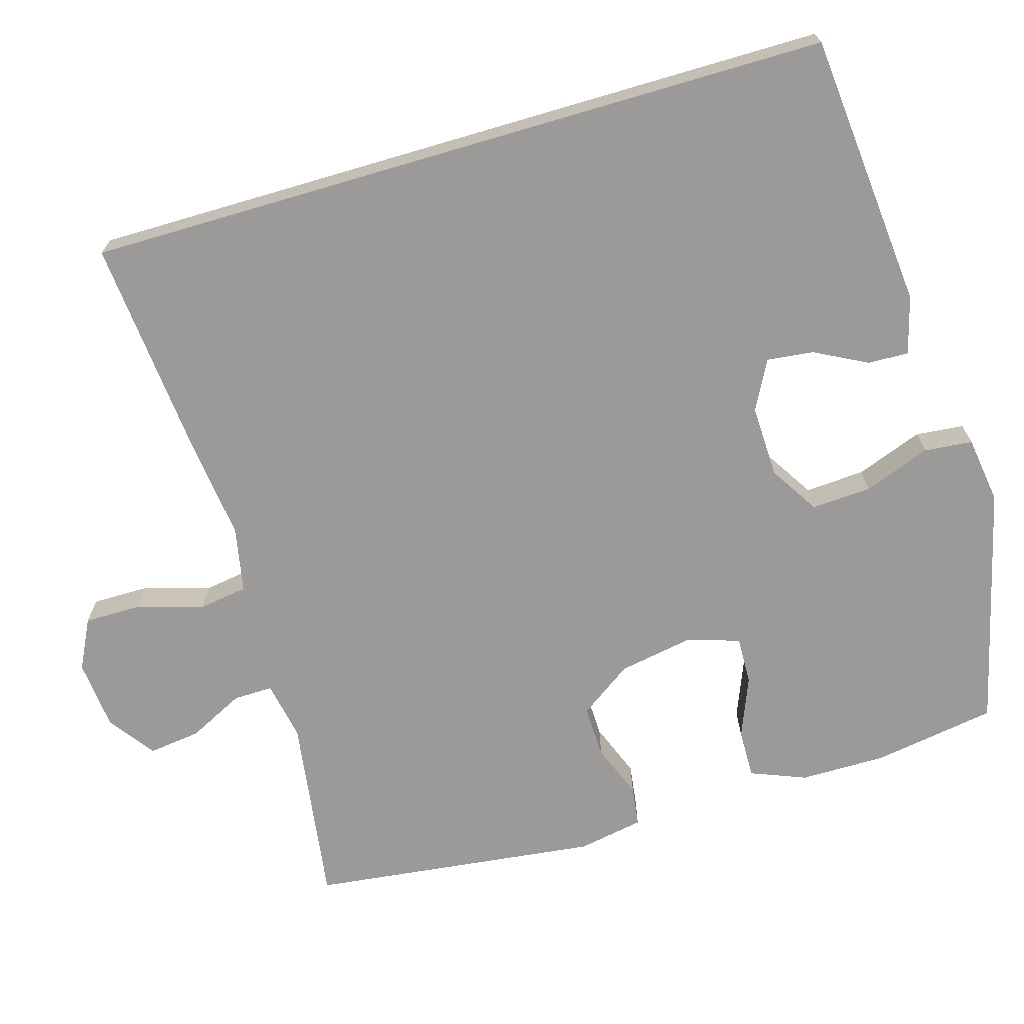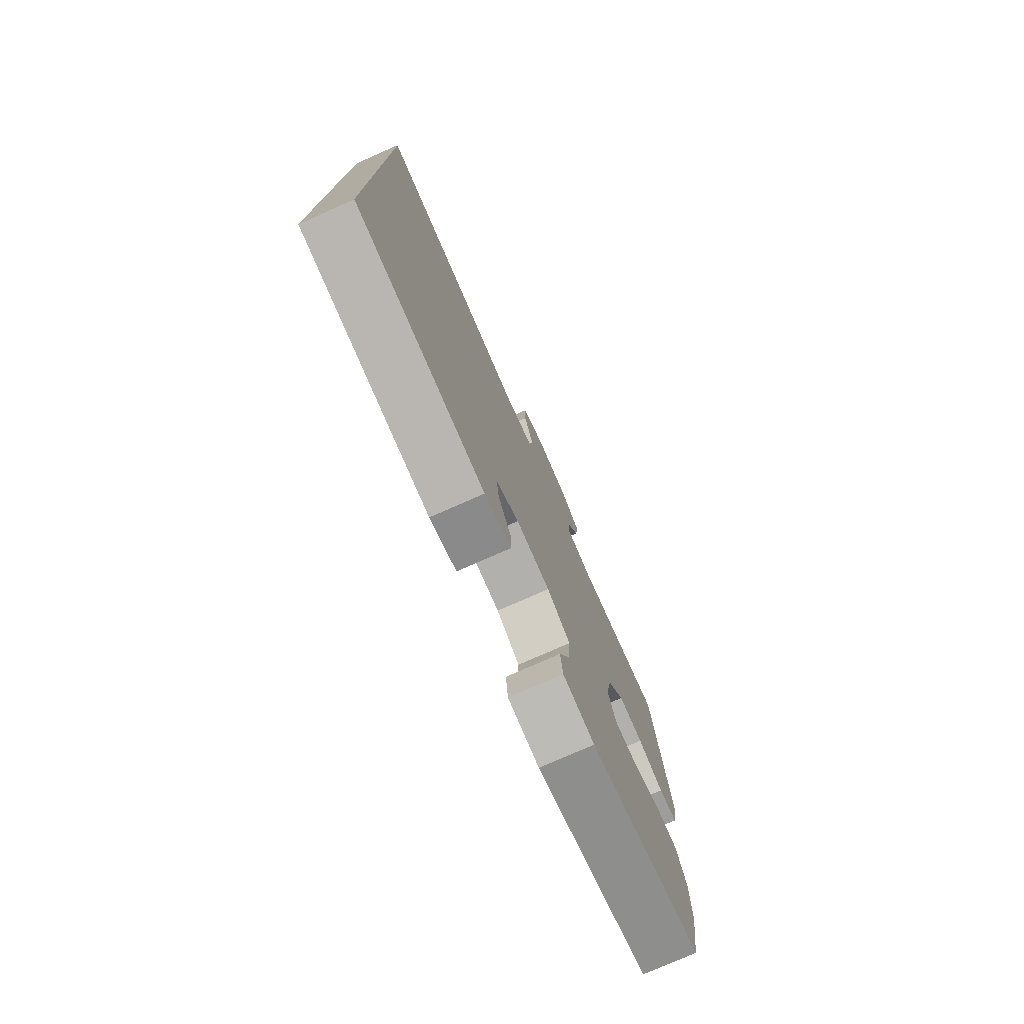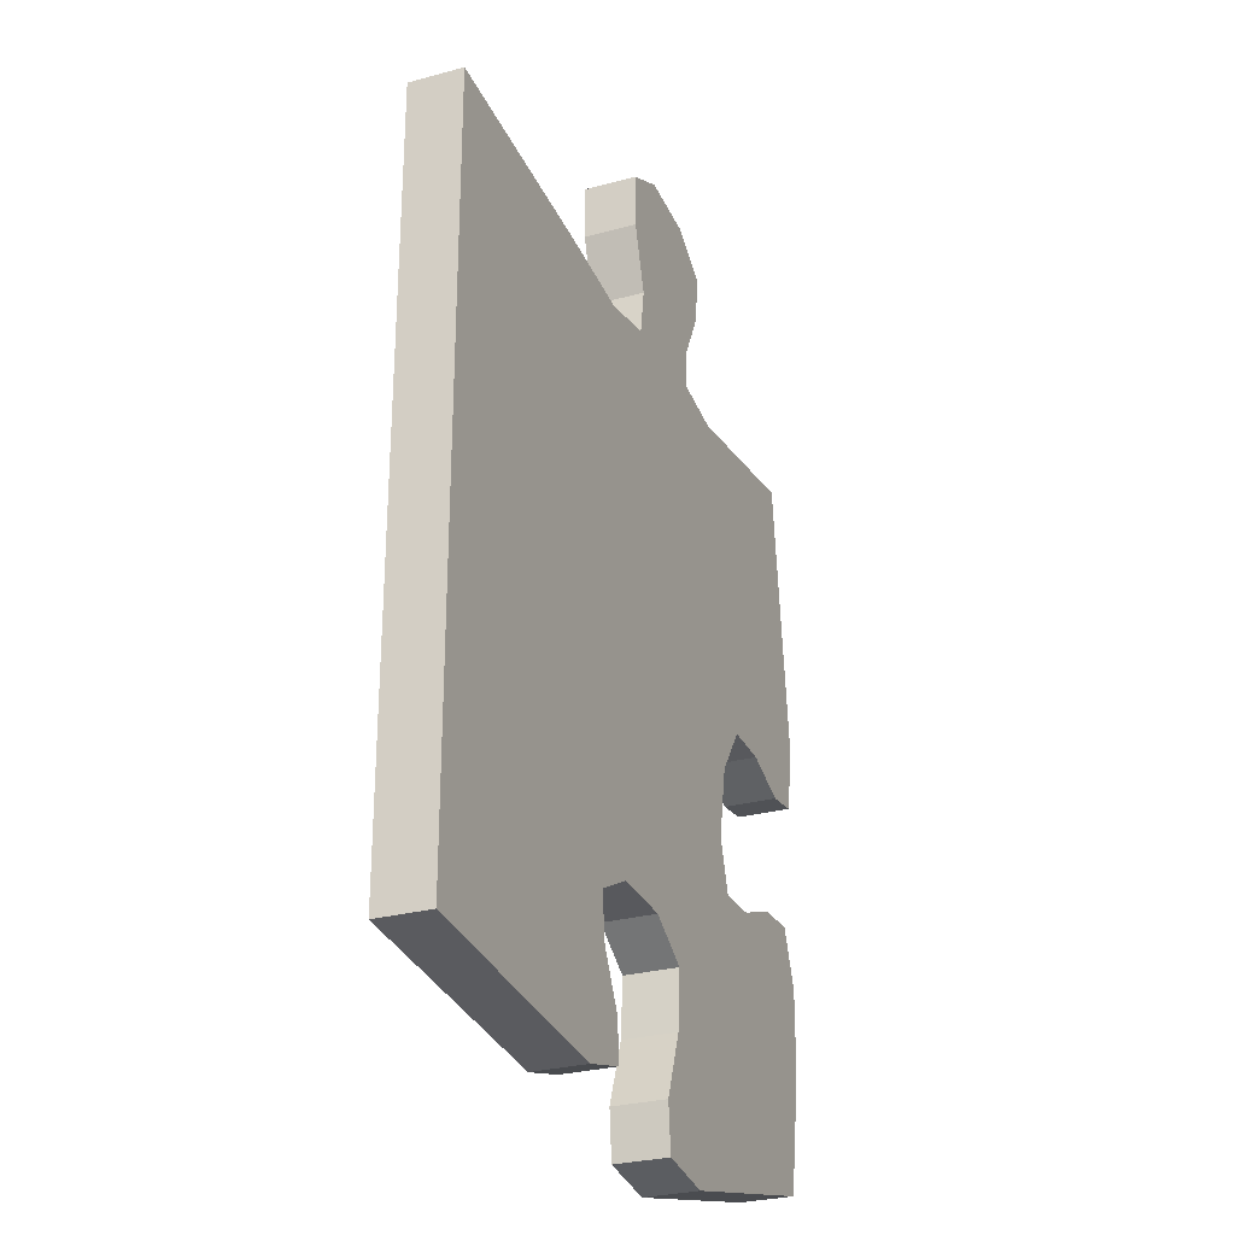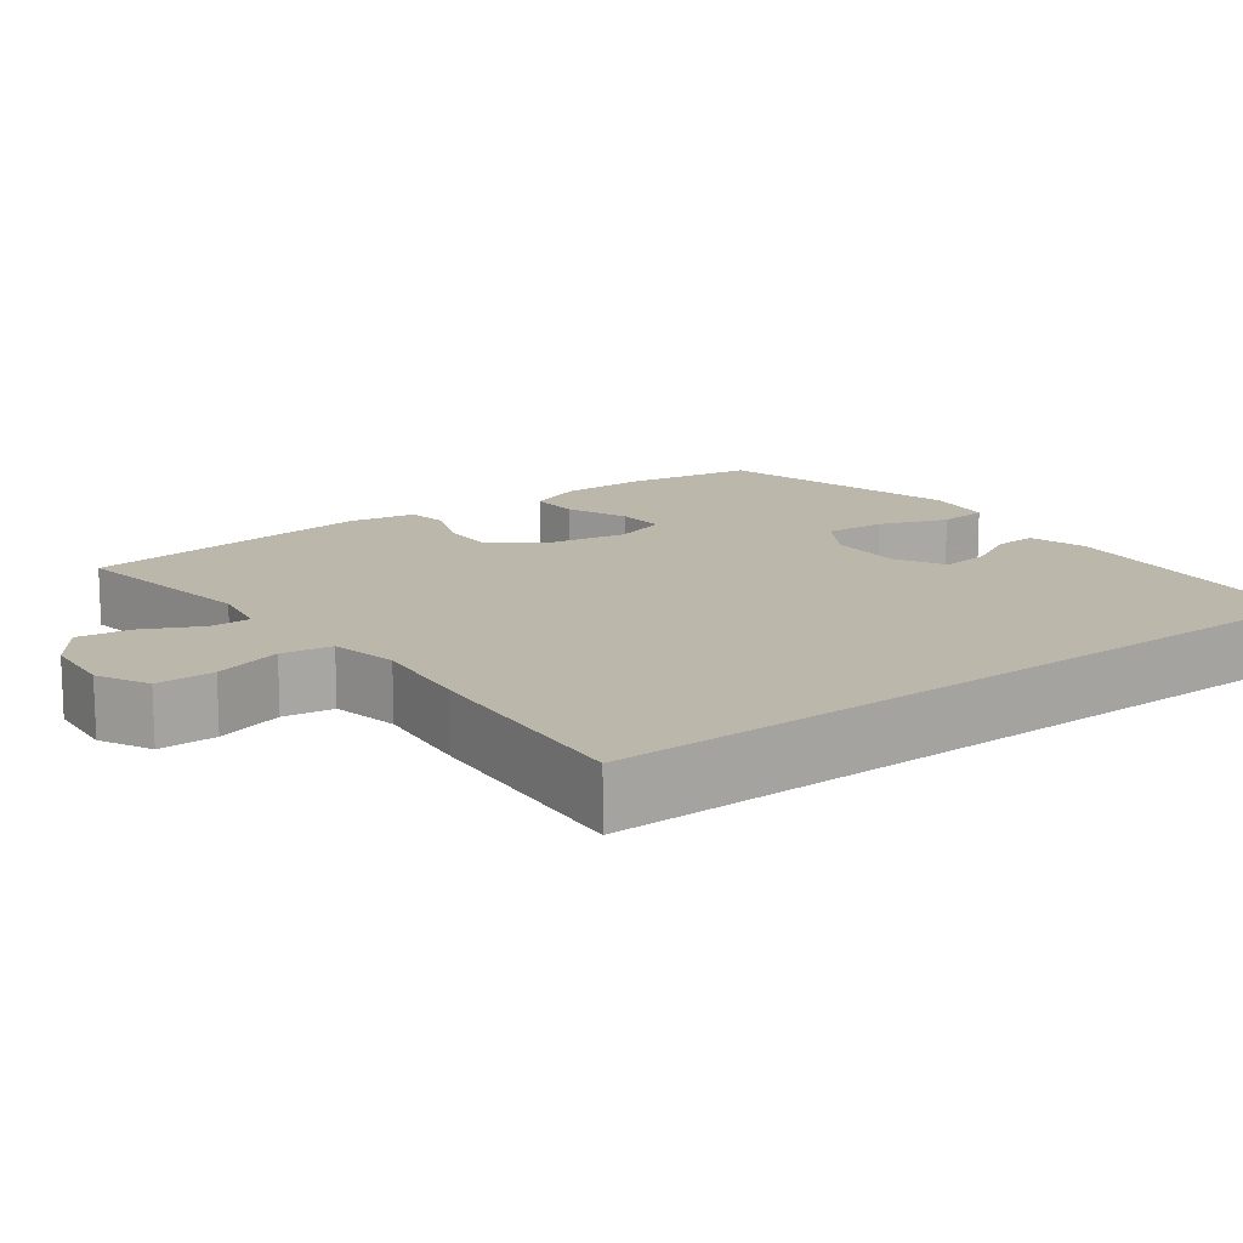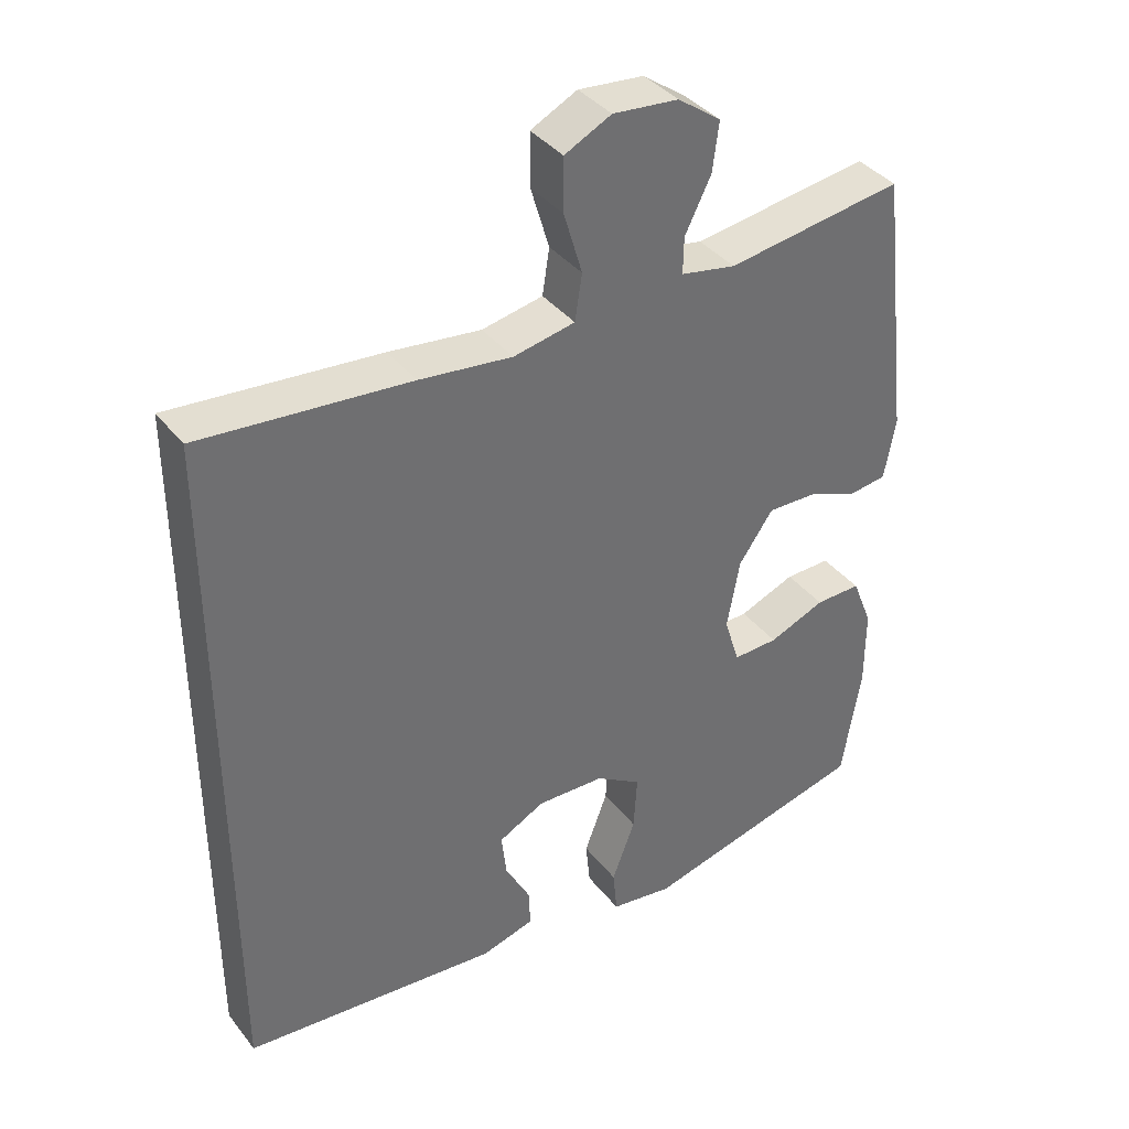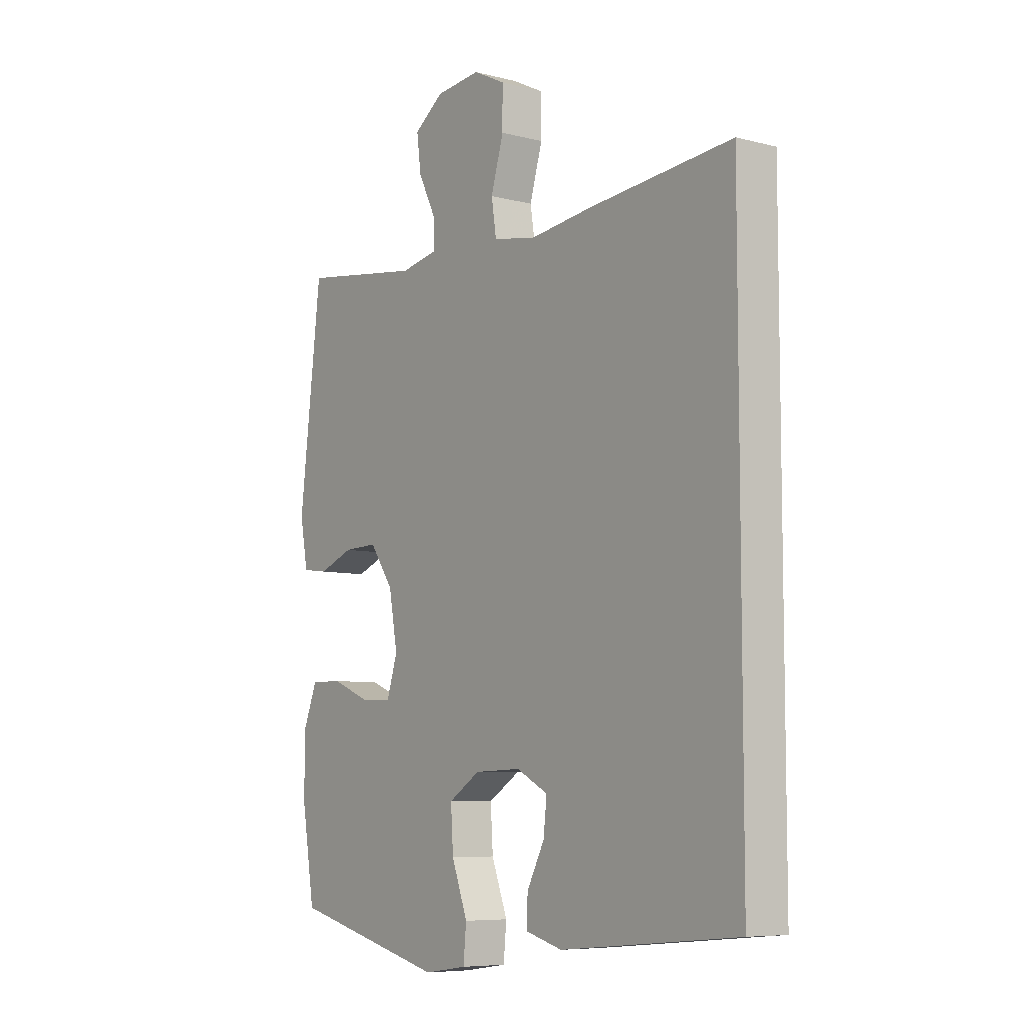
<metadata>
{"format":"obj","ext":"obj","renderer":"f3d","projection":"perspective","resolution":1024,"background":"white","views":[{"elev":-69.5,"azim":106.4,"up":"+Y"},{"elev":-77.3,"azim":113.8,"up":"+Z"},{"elev":-28.2,"azim":112.5,"up":"+Z"},{"elev":14.3,"azim":52.8,"up":"+Y"},{"elev":38.2,"azim":146.3,"up":"+Z"},{"elev":-7.3,"azim":53.7,"up":"+Z"}]}
</metadata>
<code>
v 0.5 0.07 -0.498
v 0.135 0.07 -0.532
v 0.059 0.07 -0.511
v 0.061 0.07 -0.457
v 0.097 0.07 -0.388
v 0.104 0.07 -0.326
v 0.039 0.07 -0.292
v -0.057 0.07 -0.295
v -0.122 0.07 -0.336
v -0.117 0.07 -0.415
v -0.084 0.07 -0.503
v -0.09 0.07 -0.567
v -0.179 0.07 -0.58
v -0.5 0.07 -0.5
v -0.527 0.07 -0.337
v -0.527 0.07 -0.223
v -0.498 0.07 -0.15
v -0.433 0.07 -0.151
v -0.353 0.07 -0.183
v -0.289 0.07 -0.185
v -0.267 0.07 -0.116
v -0.285 0.07 -0.017
v -0.334 0.07 0.053
v -0.404 0.07 0.051
v -0.476 0.07 0.023
v -0.529 0.07 0.03
v -0.545 0.07 0.117
v -0.5 0.07 0.5
v -0.249 0.07 0.464
v -0.171 0.07 0.479
v -0.172 0.07 0.531
v -0.209 0.07 0.605
v -0.218 0.07 0.674
v -0.157 0.07 0.718
v -0.064 0.07 0.727
v 0.002 0.07 0.694
v 0.002 0.07 0.619
v -0.024 0.07 0.531
v -0.014 0.07 0.466
v 0.073 0.07 0.449
v 0.204 0.07 0.465
v 0.5 0.07 0.492
v 0.5 0 -0.498
v 0.135 0 -0.532
v 0.059 0 -0.511
v 0.061 0 -0.457
v 0.097 0 -0.388
v 0.104 0 -0.326
v 0.039 0 -0.292
v -0.057 0 -0.295
v -0.122 0 -0.336
v -0.117 0 -0.415
v -0.084 0 -0.503
v -0.09 0 -0.567
v -0.179 0 -0.58
v -0.5 0 -0.5
v -0.527 0 -0.337
v -0.527 0 -0.223
v -0.498 0 -0.15
v -0.433 0 -0.151
v -0.353 0 -0.183
v -0.289 0 -0.185
v -0.267 0 -0.116
v -0.285 0 -0.017
v -0.334 0 0.053
v -0.404 0 0.051
v -0.476 0 0.023
v -0.529 0 0.03
v -0.545 0 0.117
v -0.5 0 0.5
v -0.249 0 0.464
v -0.171 0 0.479
v -0.172 0 0.531
v -0.209 0 0.605
v -0.218 0 0.674
v -0.157 0 0.718
v -0.064 0 0.727
v 0.002 0 0.694
v 0.002 0 0.619
v -0.024 0 0.531
v -0.014 0 0.466
v 0.073 0 0.449
v 0.204 0 0.465
v 0.5 0 0.492
f 40 41 42 1
f 39 40 1 2
f 38 39 2
f 35 36 37 38
f 31 32 33 34
f 30 31 34 35
f 26 27 28 29
f 24 25 26 29
f 23 24 29 30
f 22 23 30 35
f 16 17 18 19
f 16 19 20
f 15 16 20
f 14 15 20
f 13 14 20
f 10 11 12 13
f 9 10 13 20
f 8 9 20 21
f 2 3 4 5
f 2 5 6
f 38 2 6
f 35 38 6 7
f 21 22 35
f 7 8 21 35
f 43 84 83 82
f 44 43 82 81
f 44 81 80
f 80 79 78 77
f 76 75 74 73
f 77 76 73 72
f 71 70 69 68
f 71 68 67 66
f 72 71 66 65
f 77 72 65 64
f 61 60 59 58
f 62 61 58
f 62 58 57
f 62 57 56
f 62 56 55
f 55 54 53 52
f 62 55 52 51
f 63 62 51 50
f 47 46 45 44
f 48 47 44
f 48 44 80
f 49 48 80 77
f 77 64 63
f 77 63 50 49
f 1 43 44 2
f 2 44 45 3
f 3 45 46 4
f 4 46 47 5
f 5 47 48 6
f 6 48 49 7
f 7 49 50 8
f 8 50 51 9
f 9 51 52 10
f 10 52 53 11
f 11 53 54 12
f 12 54 55 13
f 13 55 56 14
f 14 56 57 15
f 15 57 58 16
f 16 58 59 17
f 17 59 60 18
f 18 60 61 19
f 19 61 62 20
f 20 62 63 21
f 21 63 64 22
f 22 64 65 23
f 23 65 66 24
f 24 66 67 25
f 25 67 68 26
f 26 68 69 27
f 27 69 70 28
f 28 70 71 29
f 29 71 72 30
f 30 72 73 31
f 31 73 74 32
f 32 74 75 33
f 33 75 76 34
f 34 76 77 35
f 35 77 78 36
f 36 78 79 37
f 37 79 80 38
f 38 80 81 39
f 39 81 82 40
f 40 82 83 41
f 41 83 84 42
f 42 84 43 1

</code>
